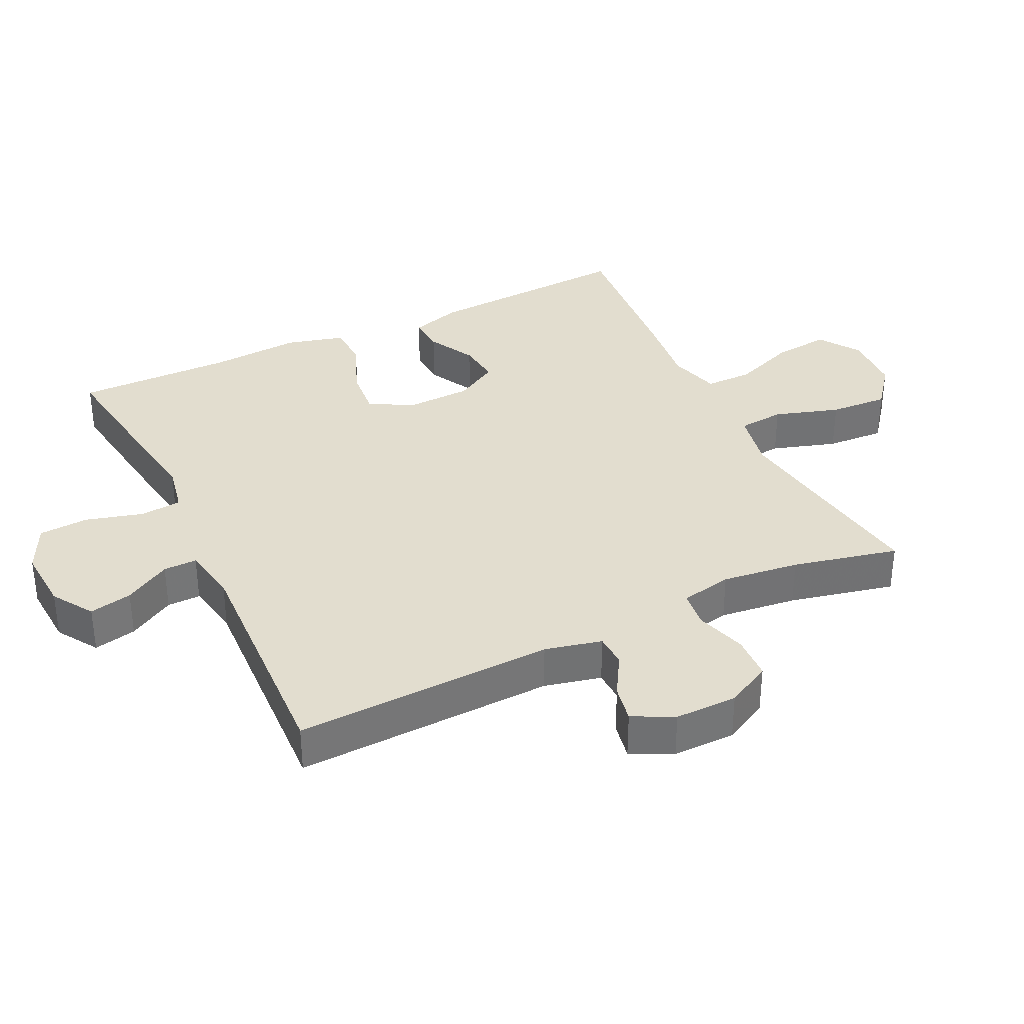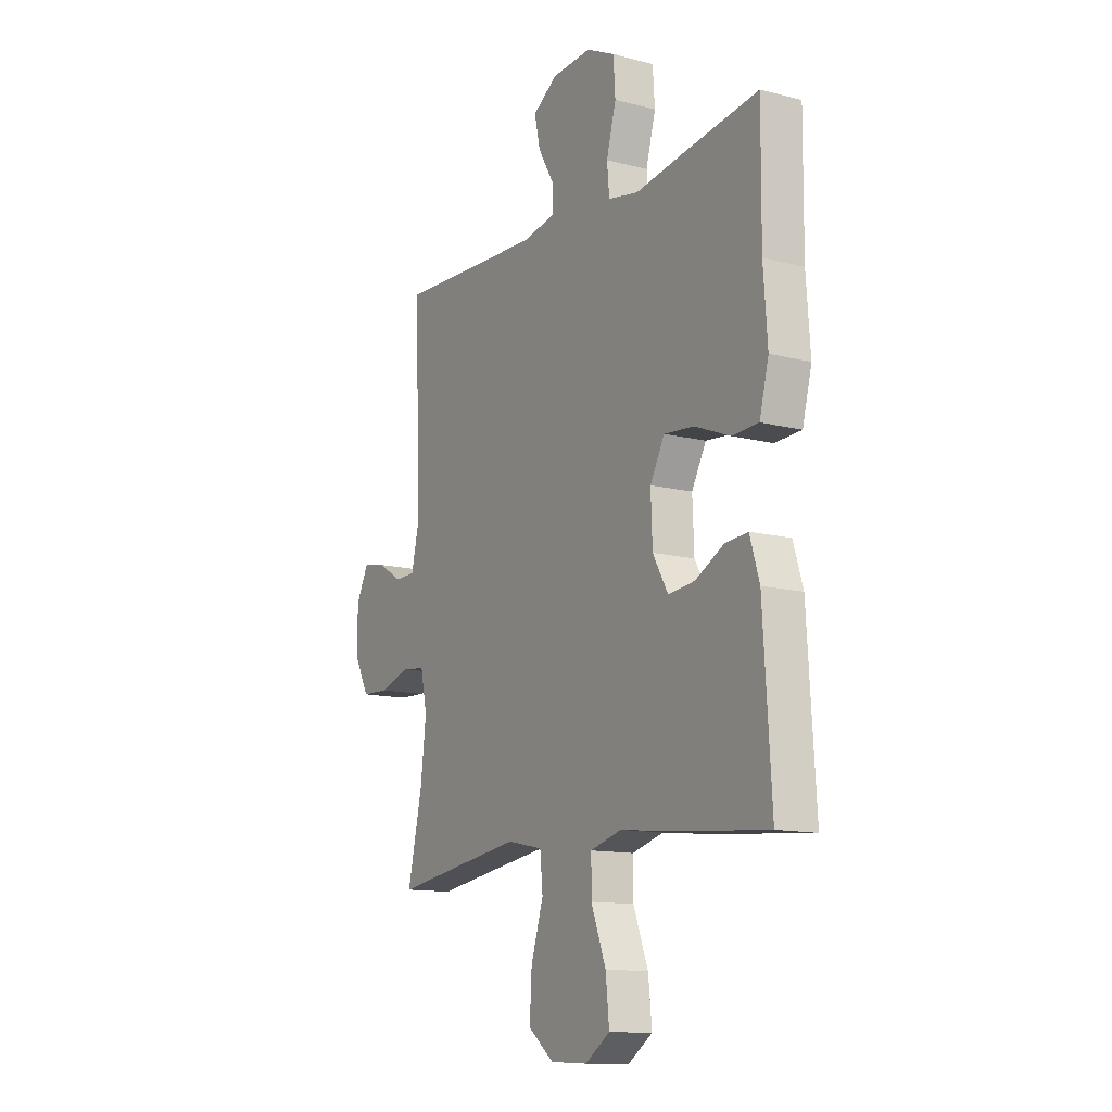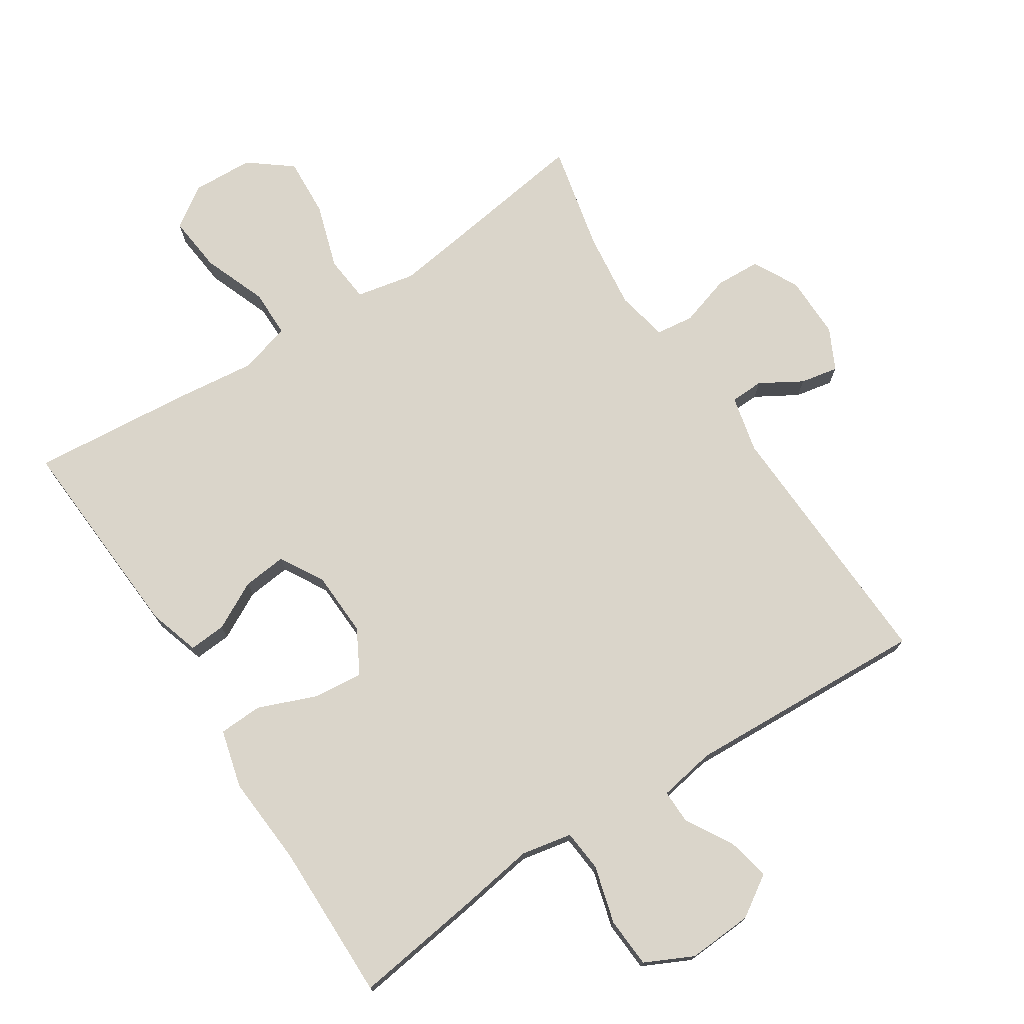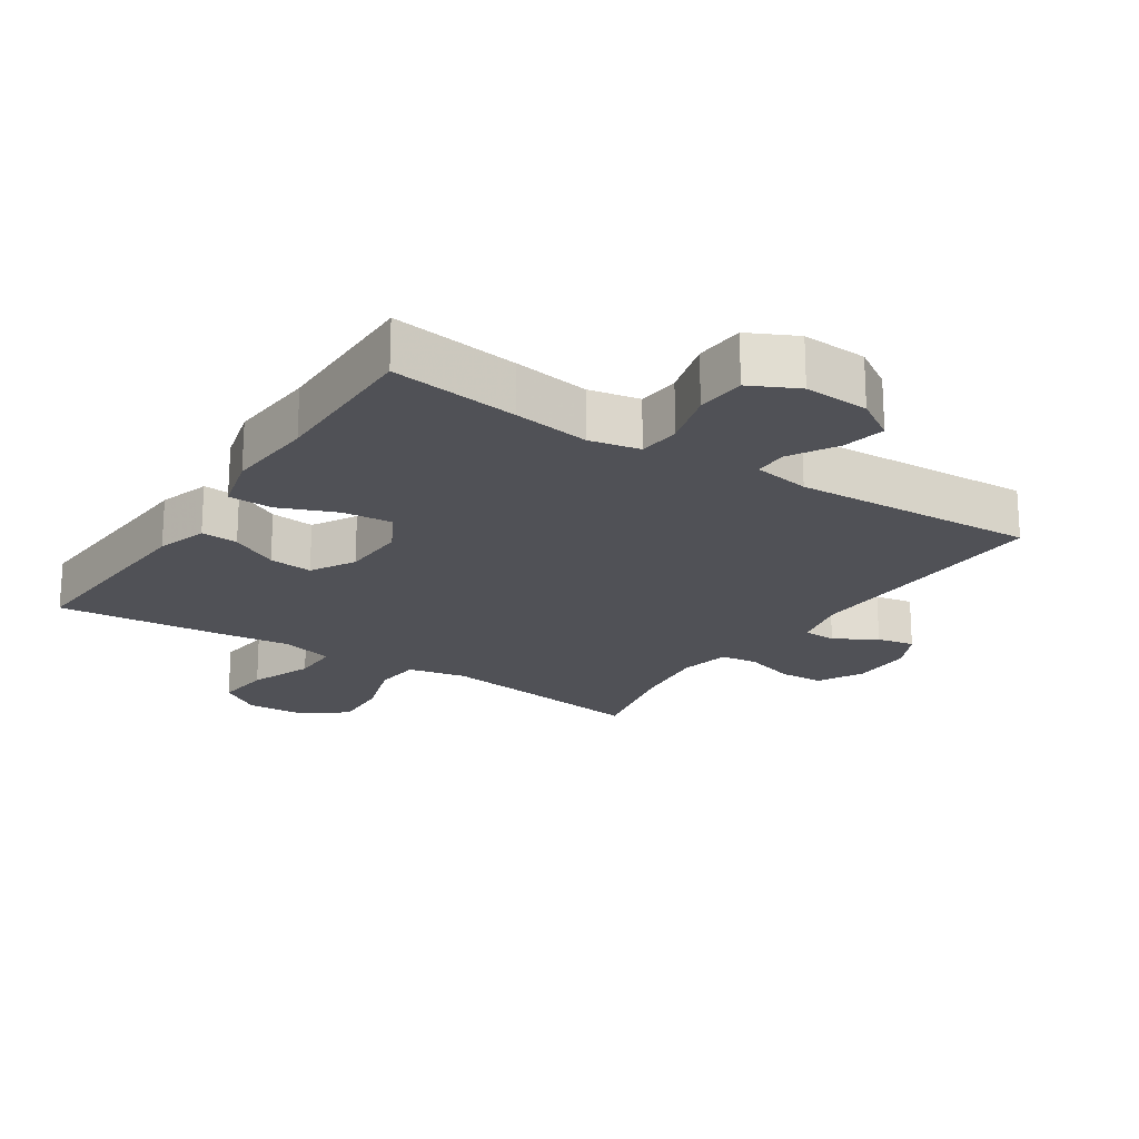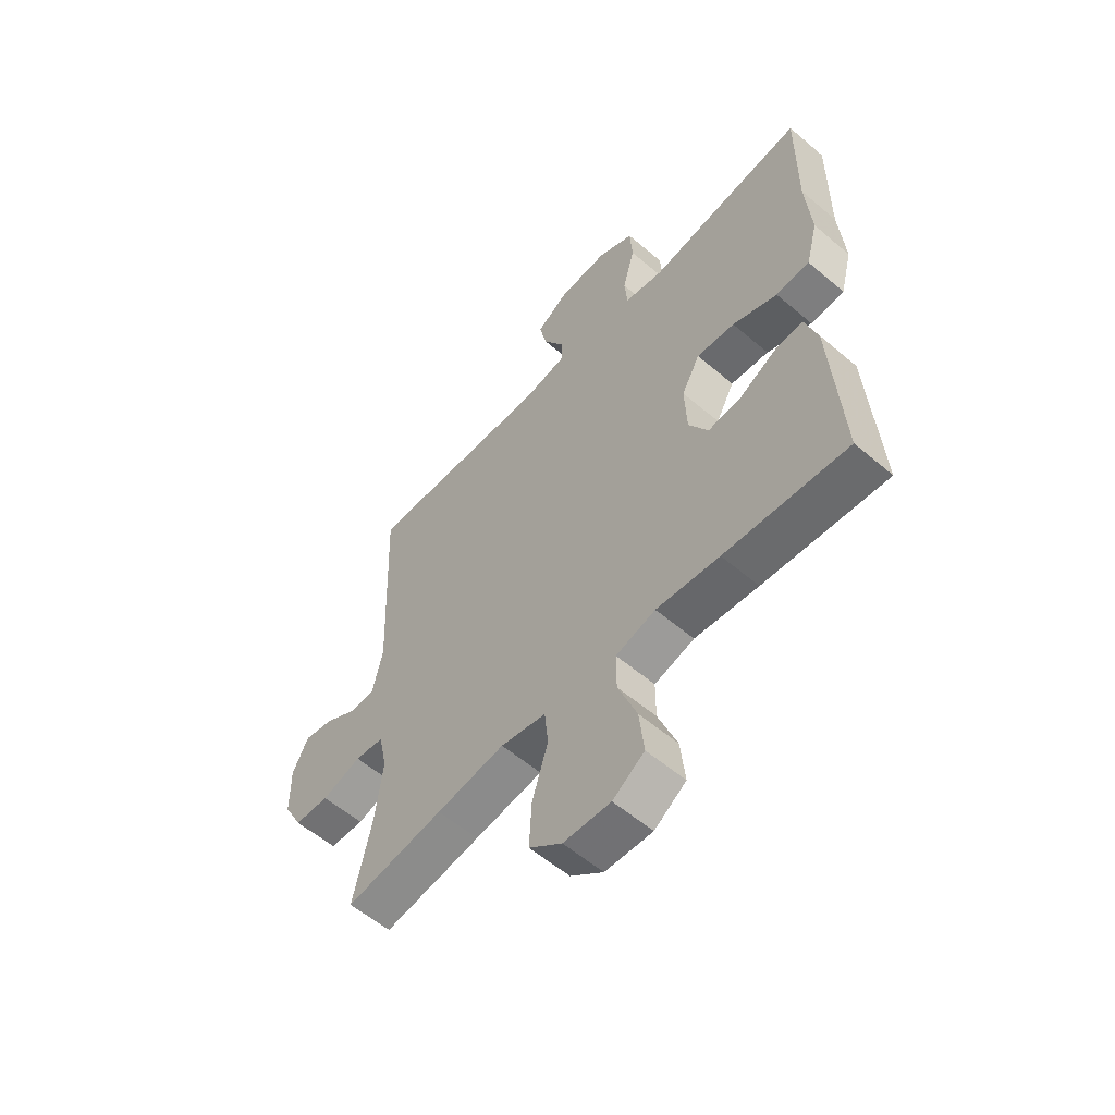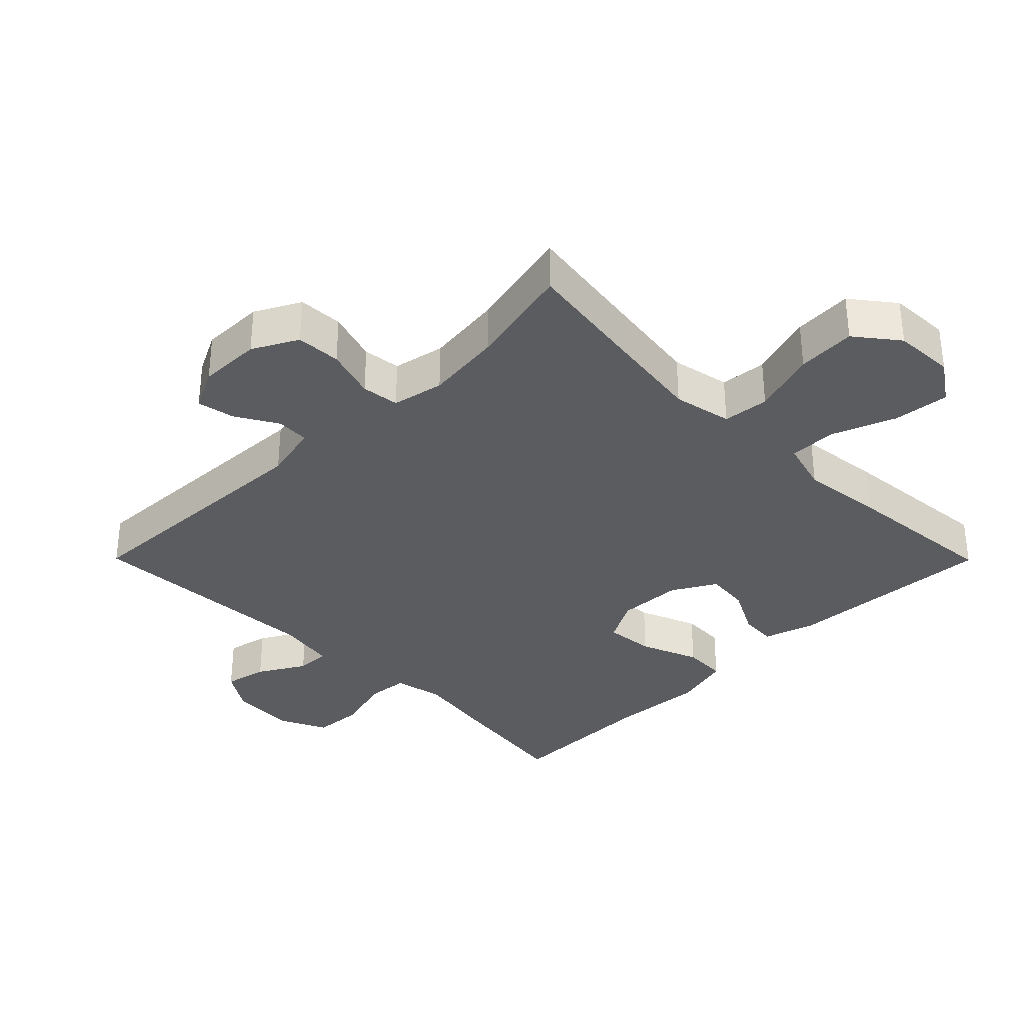
<metadata>
{"format":"obj","ext":"obj","renderer":"f3d","projection":"perspective","resolution":1024,"background":"white","views":[{"elev":35.0,"azim":64.3,"up":"+Y"},{"elev":-12.7,"azim":-120.7,"up":"+Z"},{"elev":74.2,"azim":-32.9,"up":"+Y"},{"elev":-20.4,"azim":-33.2,"up":"+Y"},{"elev":-57.4,"azim":-131.4,"up":"+Z"},{"elev":-34.0,"azim":134.8,"up":"+Y"}]}
</metadata>
<code>
v -0.5 0.07 0.5
v -0.307 0.07 0.473
v -0.191 0.07 0.455
v -0.115 0.07 0.47
v -0.109 0.07 0.533
v -0.133 0.07 0.62
v -0.128 0.07 0.695
v -0.056 0.07 0.73
v 0.042 0.07 0.724
v 0.104 0.07 0.684
v 0.09 0.07 0.619
v 0.049 0.07 0.549
v 0.048 0.07 0.498
v 0.134 0.07 0.483
v 0.5 0.07 0.5
v 0.484 0.07 0.106
v 0.504 0.07 0.02
v 0.554 0.07 0.018
v 0.617 0.07 0.055
v 0.674 0.07 0.066
v 0.705 0.07 0.004
v 0.704 0.07 -0.091
v 0.668 0.07 -0.159
v 0.6 0.07 -0.162
v 0.523 0.07 -0.138
v 0.466 0.07 -0.145
v 0.45 0.07 -0.223
v 0.464 0.07 -0.34
v 0.5 0.07 -0.5
v 0.308 0.07 -0.472
v 0.174 0.07 -0.453
v 0.085 0.07 -0.471
v 0.078 0.07 -0.541
v 0.109 0.07 -0.639
v 0.114 0.07 -0.728
v 0.05 0.07 -0.778
v -0.042 0.07 -0.782
v -0.104 0.07 -0.74
v -0.095 0.07 -0.655
v -0.058 0.07 -0.559
v -0.058 0.07 -0.487
v -0.136 0.07 -0.465
v -0.26 0.07 -0.479
v -0.5 0.07 -0.5
v -0.48 0.07 -0.182
v -0.456 0.07 -0.105
v -0.4 0.07 -0.109
v -0.328 0.07 -0.147
v -0.262 0.07 -0.154
v -0.224 0.07 -0.088
v -0.22 0.07 0.01
v -0.256 0.07 0.076
v -0.331 0.07 0.069
v -0.419 0.07 0.034
v -0.485 0.07 0.037
v -0.508 0.07 0.125
v -0.498 0.07 0.261
v -0.5 0 0.5
v -0.307 0 0.473
v -0.191 0 0.455
v -0.115 0 0.47
v -0.109 0 0.533
v -0.133 0 0.62
v -0.128 0 0.695
v -0.056 0 0.73
v 0.042 0 0.724
v 0.104 0 0.684
v 0.09 0 0.619
v 0.049 0 0.549
v 0.048 0 0.498
v 0.134 0 0.483
v 0.5 0 0.5
v 0.484 0 0.106
v 0.504 0 0.02
v 0.554 0 0.018
v 0.617 0 0.055
v 0.674 0 0.066
v 0.705 0 0.004
v 0.704 0 -0.091
v 0.668 0 -0.159
v 0.6 0 -0.162
v 0.523 0 -0.138
v 0.466 0 -0.145
v 0.45 0 -0.223
v 0.464 0 -0.34
v 0.5 0 -0.5
v 0.308 0 -0.472
v 0.174 0 -0.453
v 0.085 0 -0.471
v 0.078 0 -0.541
v 0.109 0 -0.639
v 0.114 0 -0.728
v 0.05 0 -0.778
v -0.042 0 -0.782
v -0.104 0 -0.74
v -0.095 0 -0.655
v -0.058 0 -0.559
v -0.058 0 -0.487
v -0.136 0 -0.465
v -0.26 0 -0.479
v -0.5 0 -0.5
v -0.48 0 -0.182
v -0.456 0 -0.105
v -0.4 0 -0.109
v -0.328 0 -0.147
v -0.262 0 -0.154
v -0.224 0 -0.088
v -0.22 0 0.01
v -0.256 0 0.076
v -0.331 0 0.069
v -0.419 0 0.034
v -0.485 0 0.037
v -0.508 0 0.125
v -0.498 0 0.261
f 55 56 57
f 54 55 57
f 53 54 57
f 1 2 3
f 57 1 3
f 53 57 3
f 52 53 3
f 51 52 3 4
f 50 51 4
f 46 47 48
f 45 46 48
f 44 45 48
f 43 44 48
f 42 43 48
f 41 42 48 49
f 38 39 40
f 37 38 40
f 36 37 40
f 35 36 40
f 34 35 40
f 33 34 40
f 32 33 40 41
f 41 49 50
f 32 41 50
f 31 32 50
f 28 29 30
f 31 50 4
f 30 31 4
f 28 30 4
f 27 28 4
f 23 24 25
f 22 23 25
f 21 22 25
f 20 21 25
f 19 20 25
f 18 19 25
f 17 18 25 26
f 14 15 16
f 16 17 26
f 14 16 26
f 13 14 26
f 10 11 12
f 9 10 12
f 8 9 12
f 7 8 12
f 6 7 12
f 5 6 12
f 5 12 13
f 13 26 27
f 5 13 27
f 4 5 27
f 114 113 112
f 114 112 111
f 114 111 110
f 60 59 58
f 60 58 114
f 60 114 110
f 60 110 109
f 61 60 109 108
f 61 108 107
f 105 104 103
f 105 103 102
f 105 102 101
f 105 101 100
f 105 100 99
f 106 105 99 98
f 97 96 95
f 97 95 94
f 97 94 93
f 97 93 92
f 97 92 91
f 97 91 90
f 98 97 90 89
f 107 106 98
f 107 98 89
f 107 89 88
f 87 86 85
f 61 107 88
f 61 88 87
f 61 87 85
f 61 85 84
f 82 81 80
f 82 80 79
f 82 79 78
f 82 78 77
f 82 77 76
f 82 76 75
f 83 82 75 74
f 73 72 71
f 83 74 73
f 83 73 71
f 83 71 70
f 69 68 67
f 69 67 66
f 69 66 65
f 69 65 64
f 69 64 63
f 69 63 62
f 70 69 62
f 84 83 70
f 84 70 62
f 84 62 61
f 1 58 59 2
f 2 59 60 3
f 3 60 61 4
f 4 61 62 5
f 5 62 63 6
f 6 63 64 7
f 7 64 65 8
f 8 65 66 9
f 9 66 67 10
f 10 67 68 11
f 11 68 69 12
f 12 69 70 13
f 13 70 71 14
f 14 71 72 15
f 15 72 73 16
f 16 73 74 17
f 17 74 75 18
f 18 75 76 19
f 19 76 77 20
f 20 77 78 21
f 21 78 79 22
f 22 79 80 23
f 23 80 81 24
f 24 81 82 25
f 25 82 83 26
f 26 83 84 27
f 27 84 85 28
f 28 85 86 29
f 29 86 87 30
f 30 87 88 31
f 31 88 89 32
f 32 89 90 33
f 33 90 91 34
f 34 91 92 35
f 35 92 93 36
f 36 93 94 37
f 37 94 95 38
f 38 95 96 39
f 39 96 97 40
f 40 97 98 41
f 41 98 99 42
f 42 99 100 43
f 43 100 101 44
f 44 101 102 45
f 45 102 103 46
f 46 103 104 47
f 47 104 105 48
f 48 105 106 49
f 49 106 107 50
f 50 107 108 51
f 51 108 109 52
f 52 109 110 53
f 53 110 111 54
f 54 111 112 55
f 55 112 113 56
f 56 113 114 57
f 57 114 58 1

</code>
